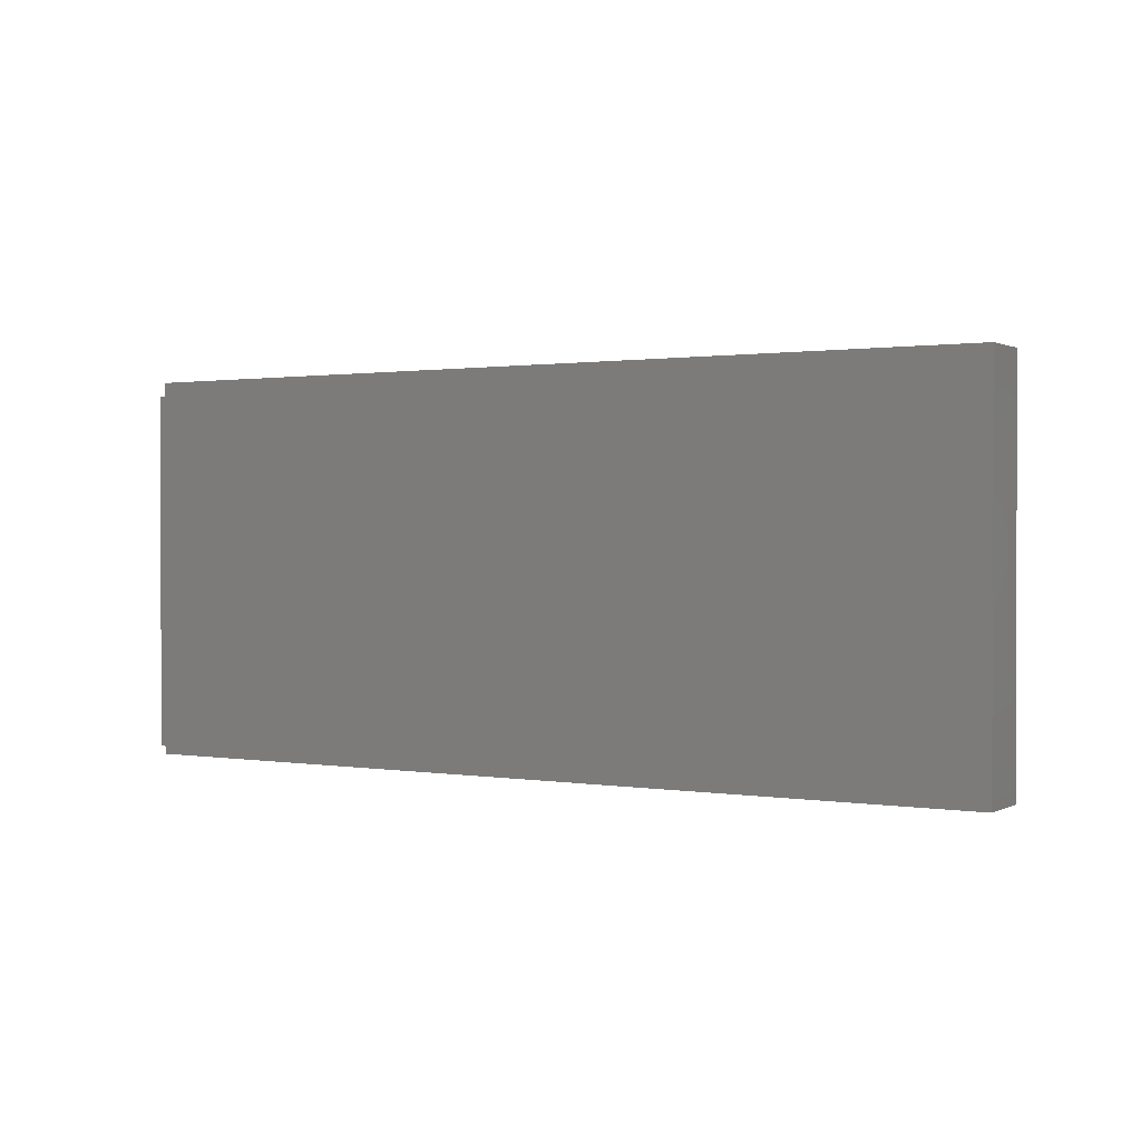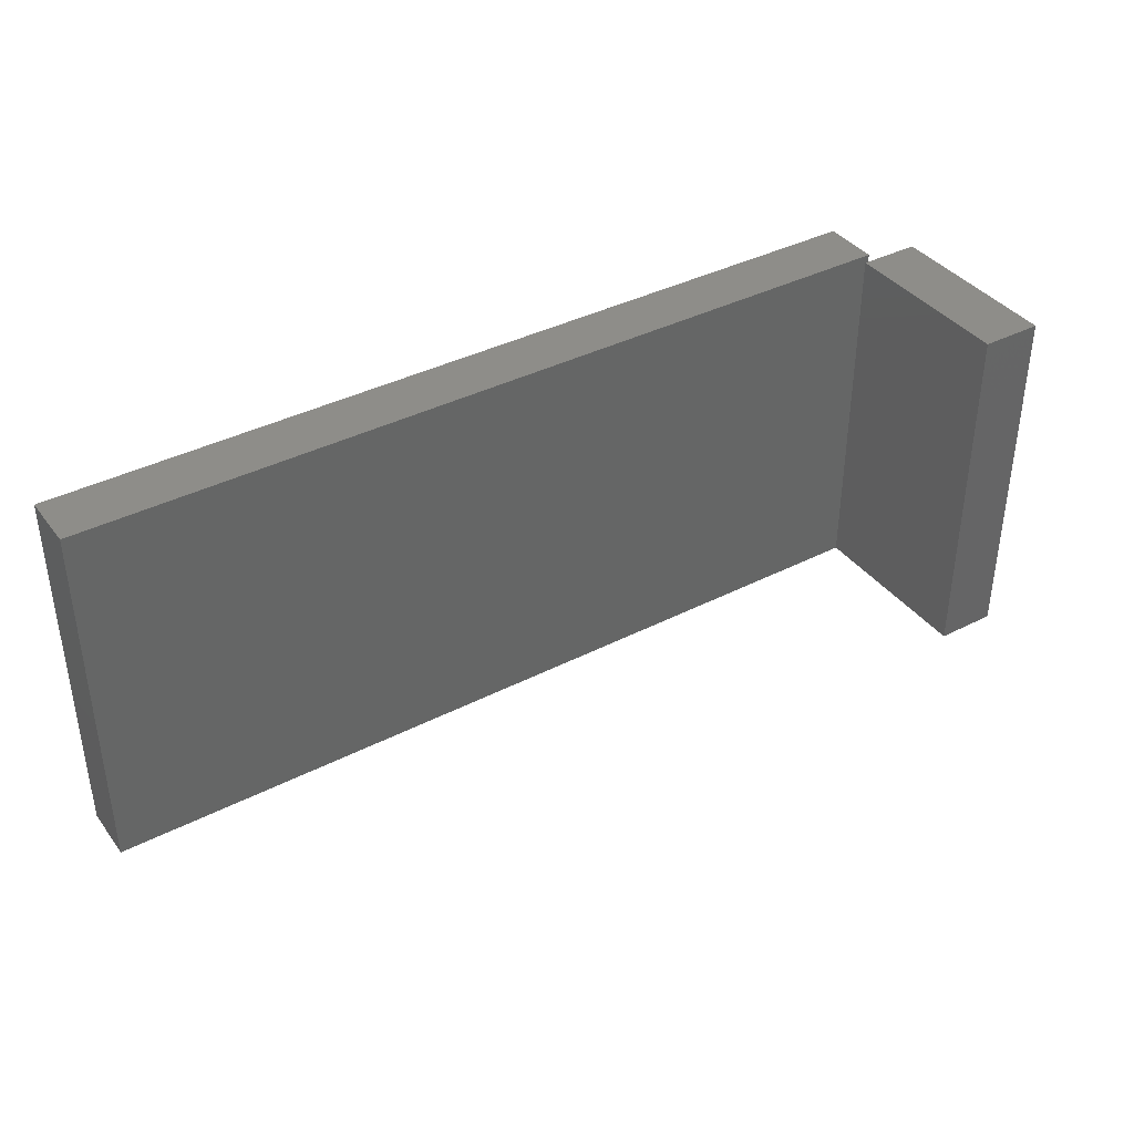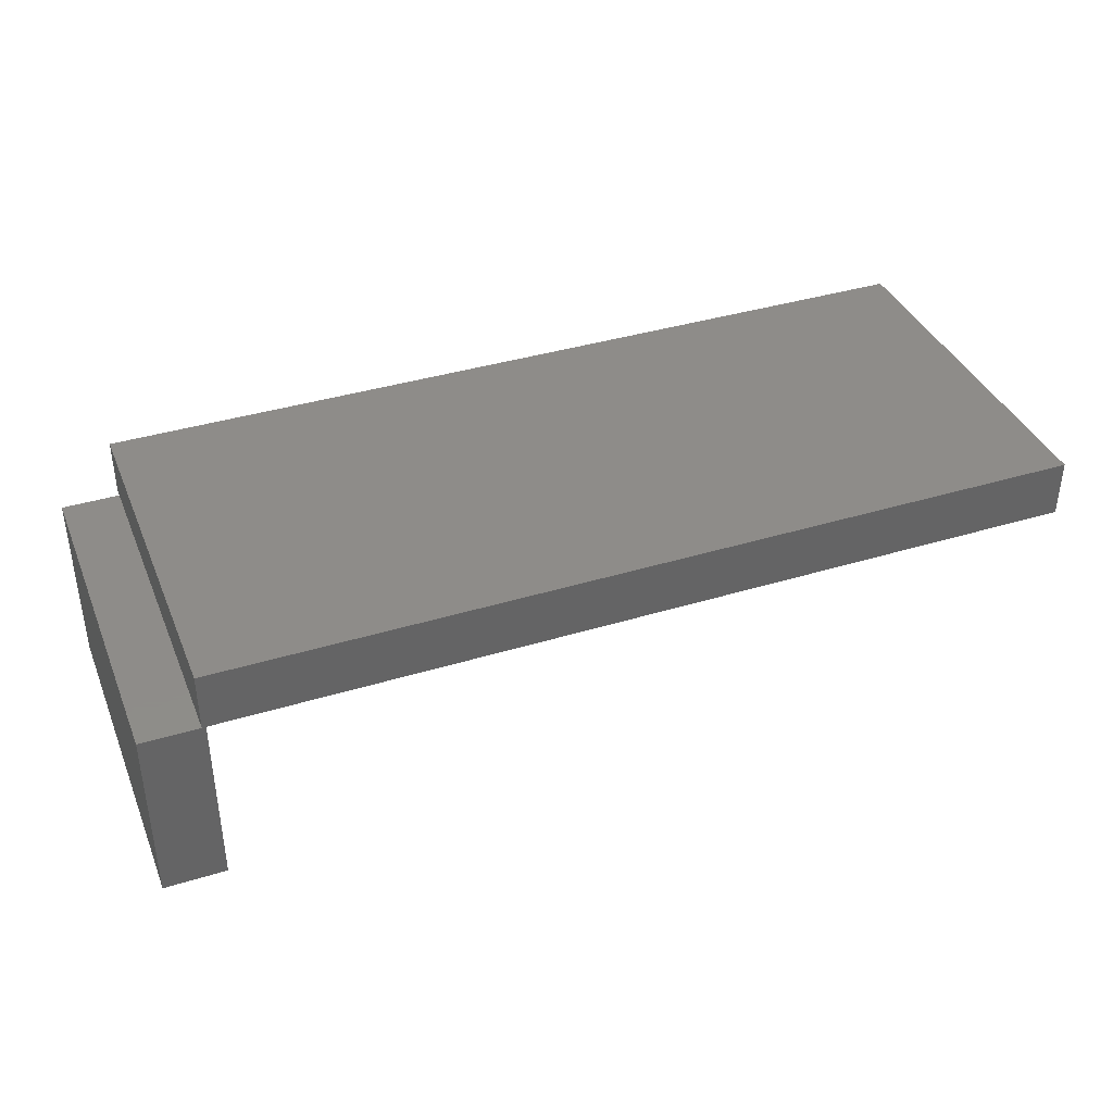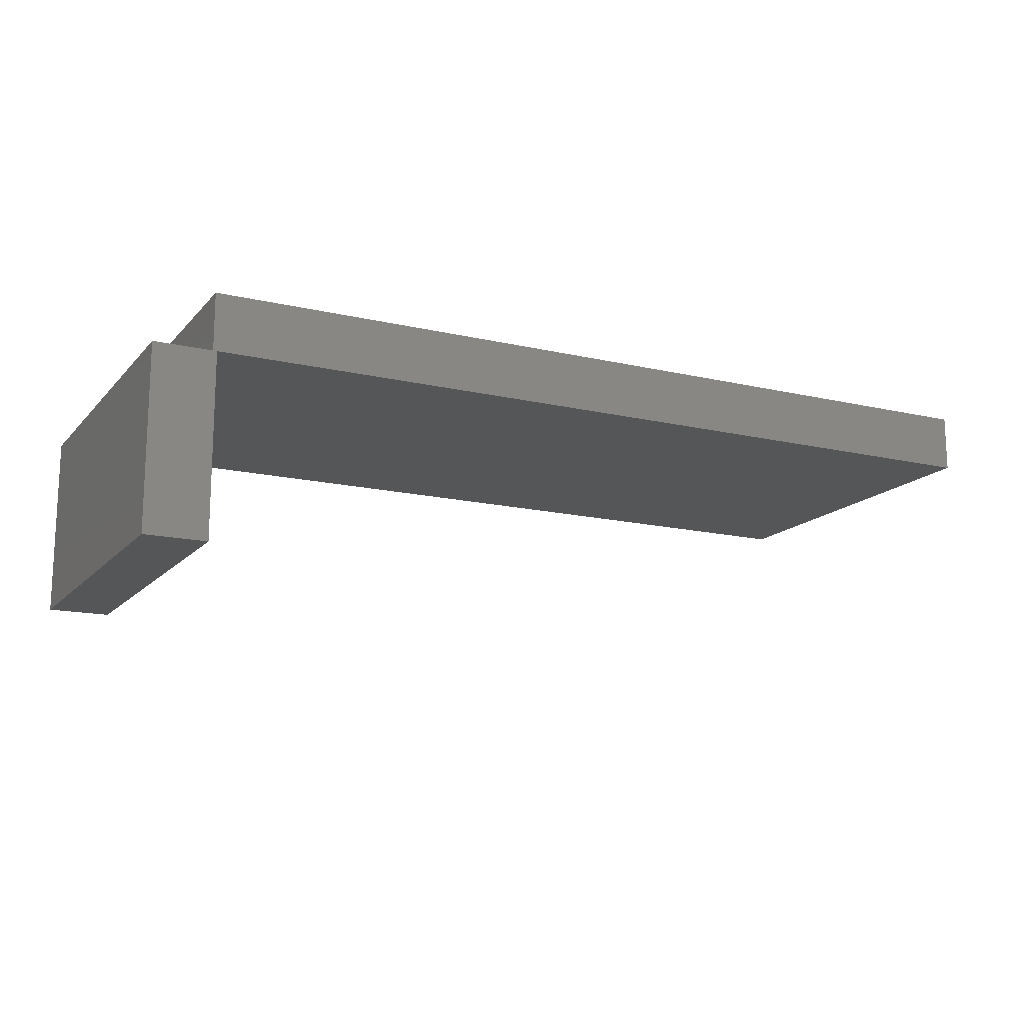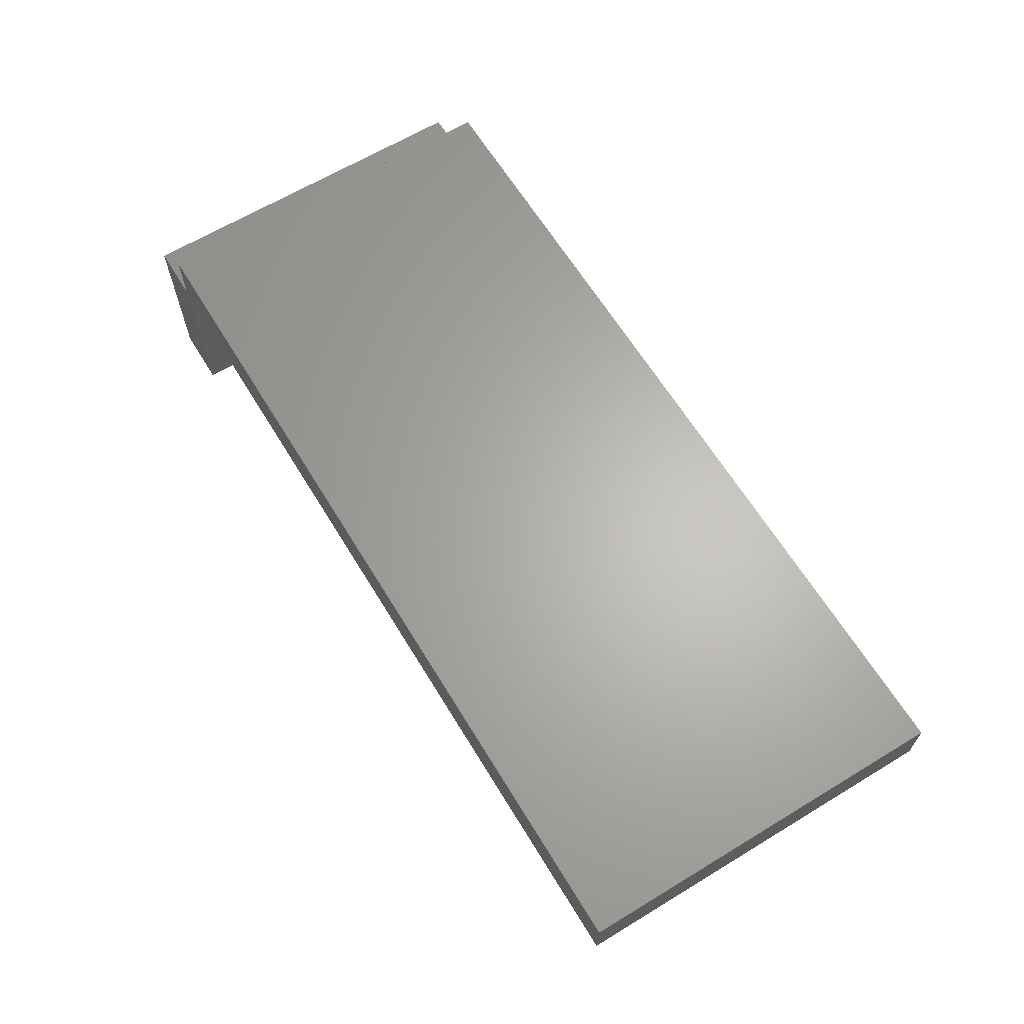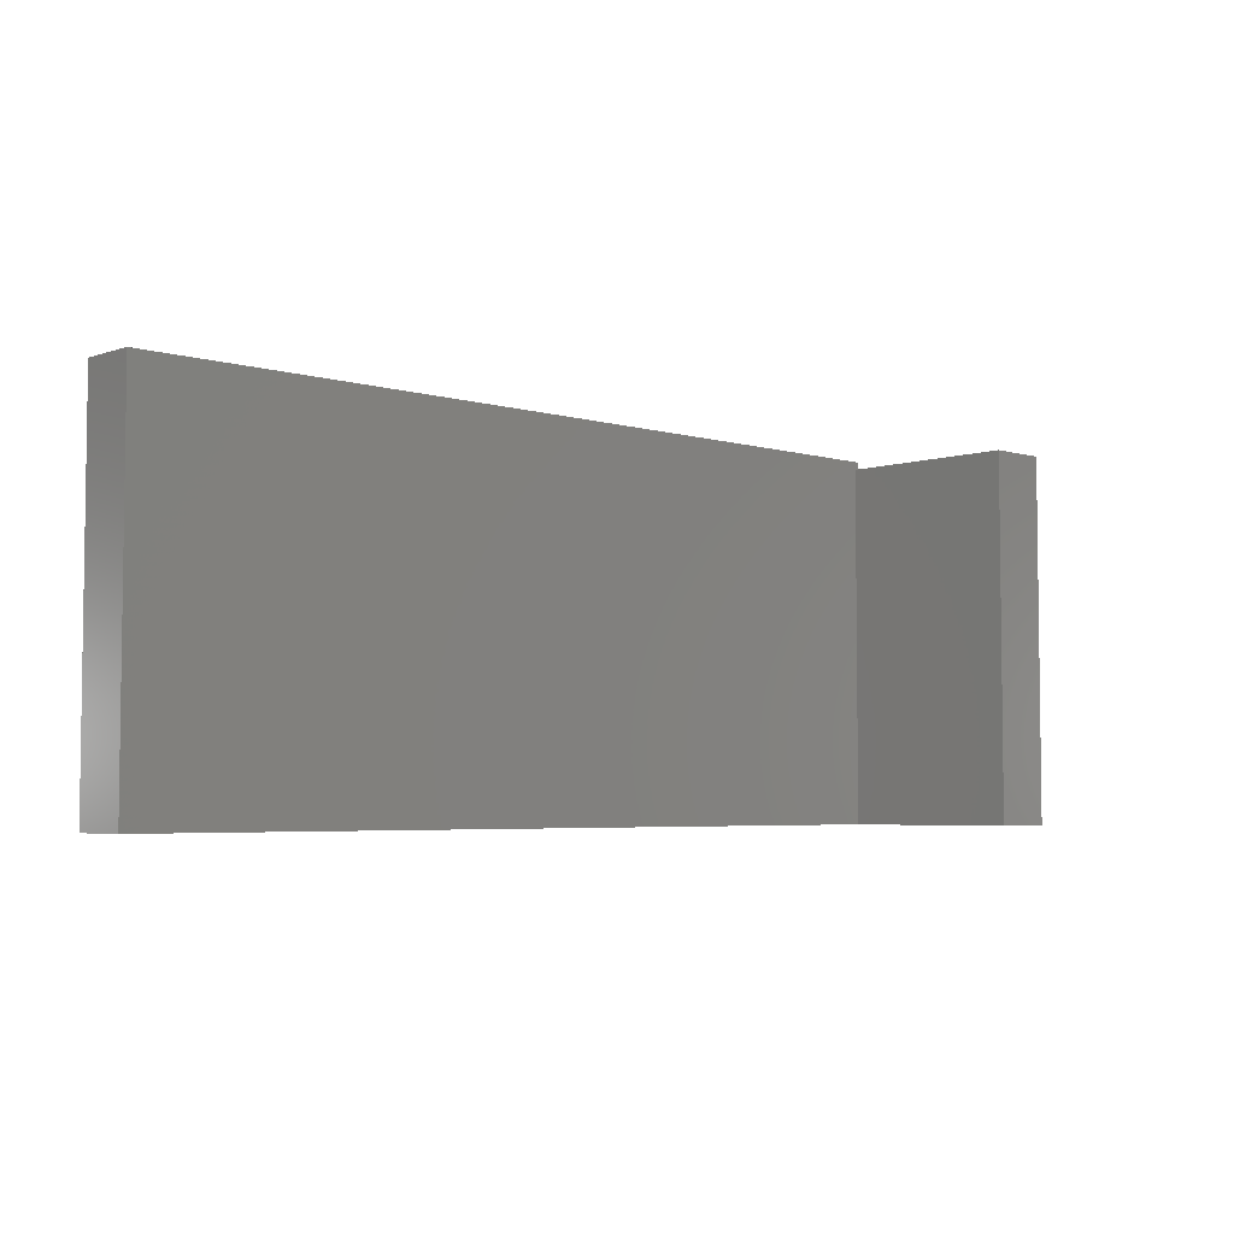
<metadata>
{"format":"stl","ext":"stl","renderer":"f3d","projection":"perspective","resolution":1024,"background":"white","views":[{"elev":1.0,"azim":30.8,"up":"+Y"},{"elev":38.5,"azim":147.1,"up":"+Y"},{"elev":38.3,"azim":-21.2,"up":"+Z"},{"elev":-15.0,"azim":-26.5,"up":"+Z"},{"elev":64.4,"azim":58.6,"up":"+Z"},{"elev":-4.6,"azim":136.4,"up":"+Y"}]}
</metadata>
<code>
# stl→obj: 17 verts, 30 faces
v -0.2 -0.04688 -0.1484
v -0.2 -0.04688 0
v -0.2031 -0.04688 0.04688
v -0.2031 -0.04688 0
v -0.25 -0.04688 0
v -0.25 -0.04688 -0.1484
v 0.5 -0.04688 0.04688
v 0.5 -0.04688 0
v -0.25 0.25 -0.1484
v -0.2 0.25 -0.1484
v -0.25 0.25 0
v -0.2031 0.25 0
v 0.5 0.2566 0
v -0.2 0.25 0
v -0.2031 0.2566 0
v -0.2031 0.2566 0.04688
v 0.5 0.2566 0.04688
f 1 2 3
f 1 3 4
f 1 4 5
f 1 5 6
f 3 2 7
f 7 2 8
f 6 9 1
f 1 9 10
f 11 9 5
f 5 9 6
f 5 4 11
f 11 4 12
f 13 8 2
f 13 2 14
f 13 14 12
f 13 12 15
f 4 3 12
f 12 3 16
f 12 16 15
f 9 11 10
f 10 11 12
f 10 12 14
f 2 1 14
f 14 1 10
f 3 7 16
f 16 7 17
f 17 13 16
f 16 13 15
f 7 8 17
f 17 8 13

</code>
